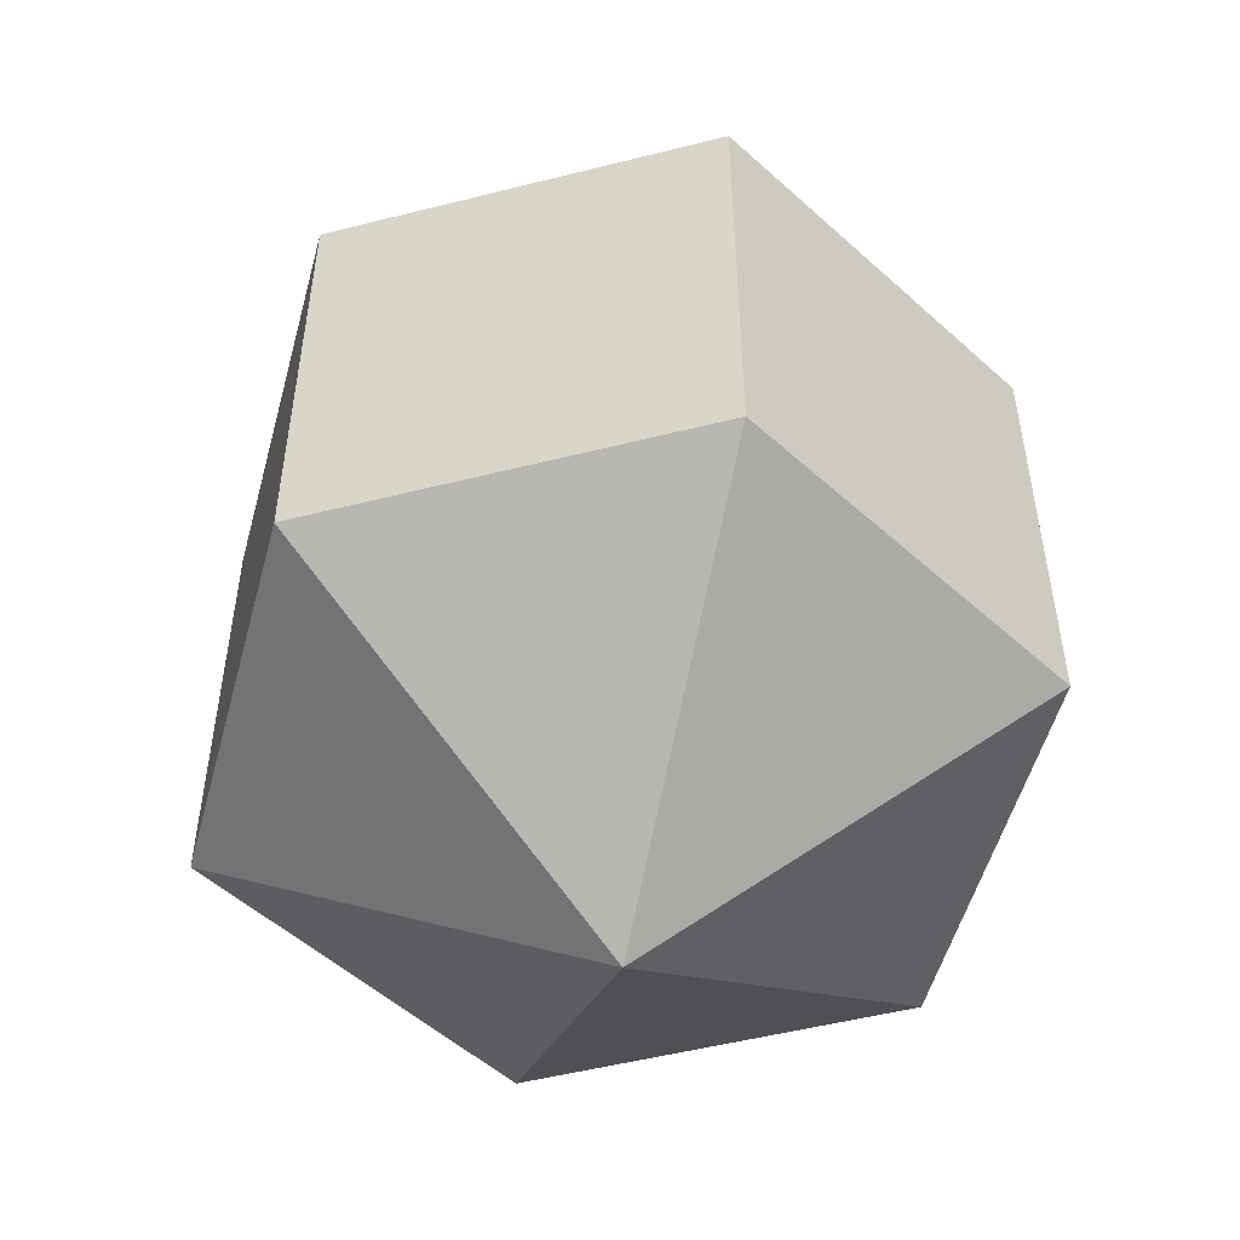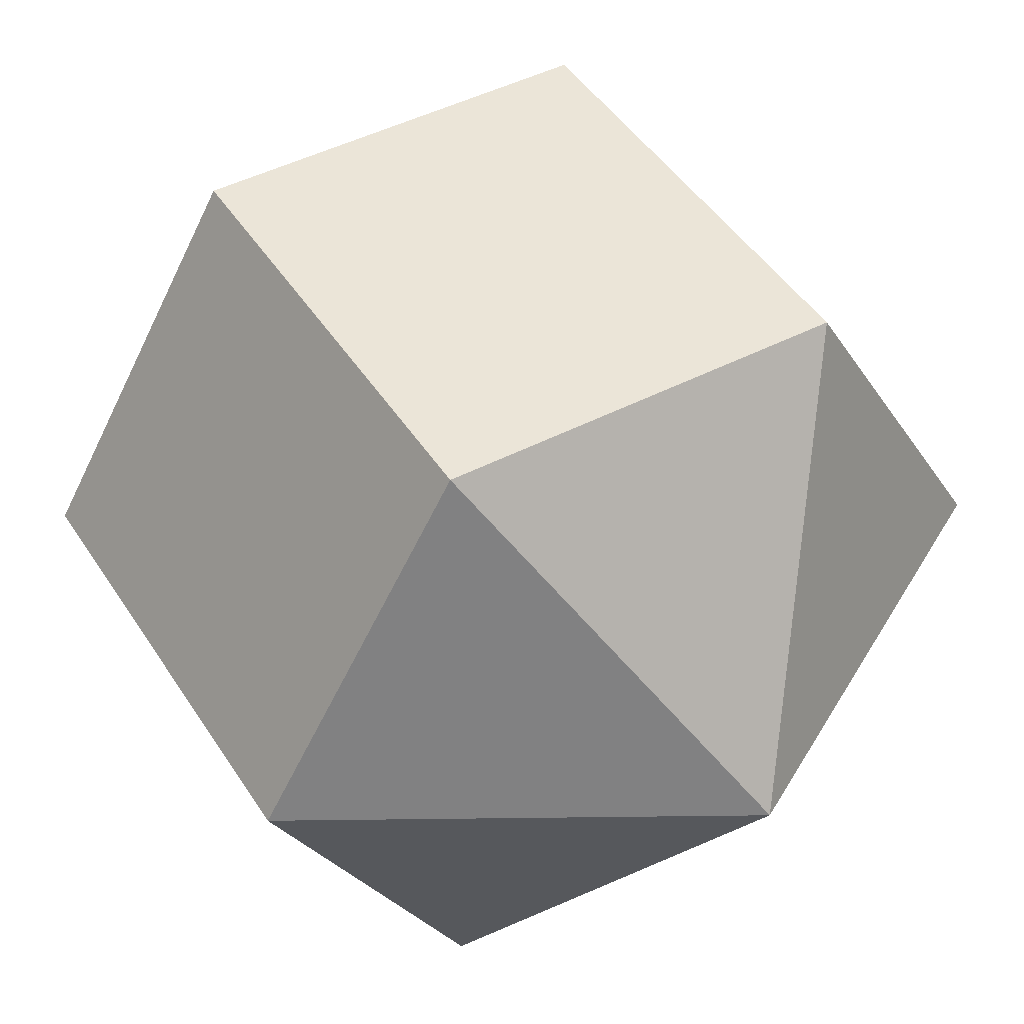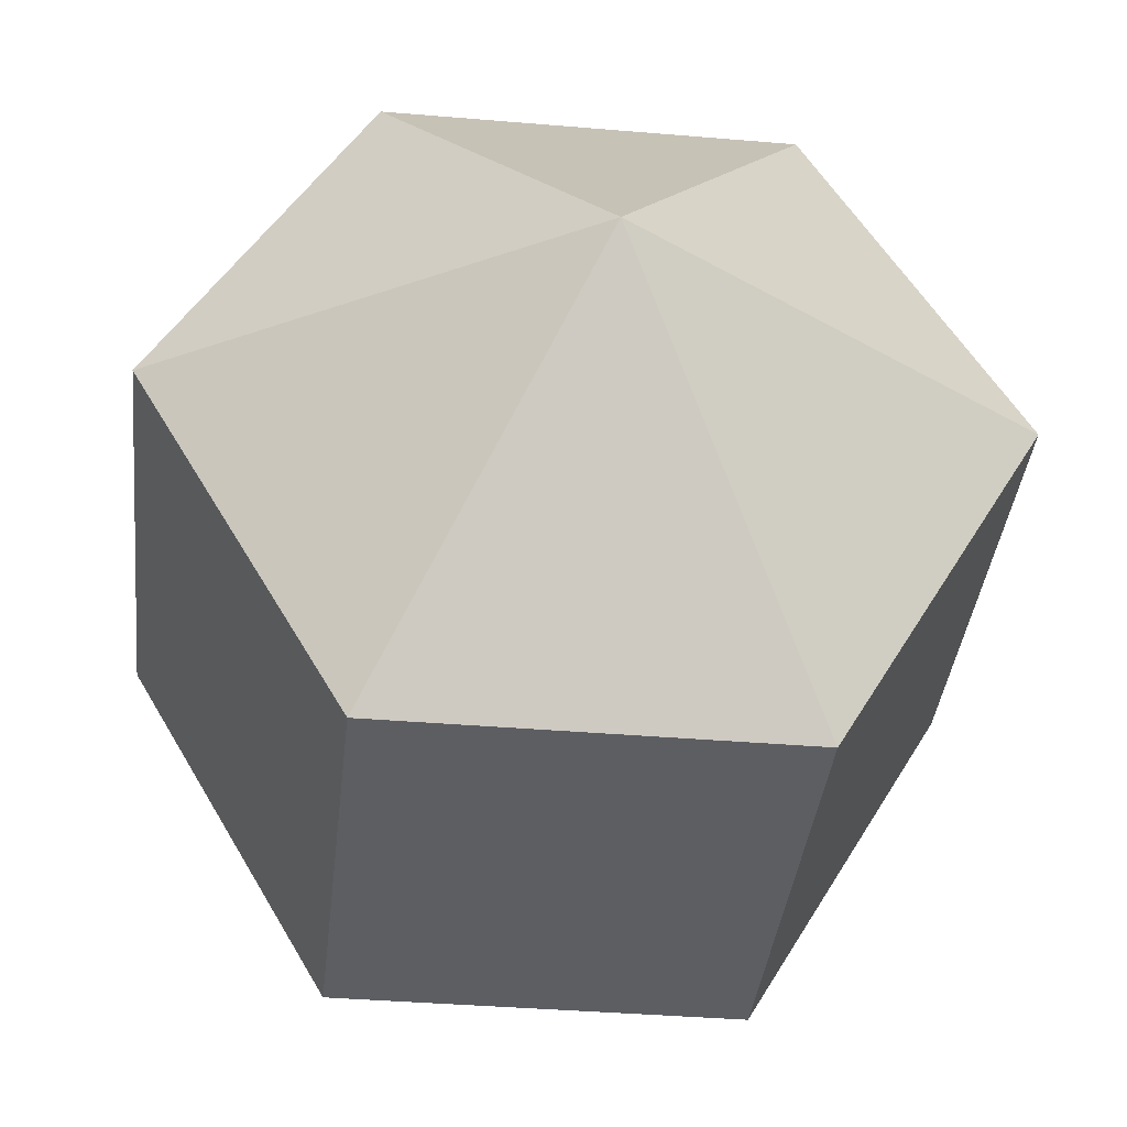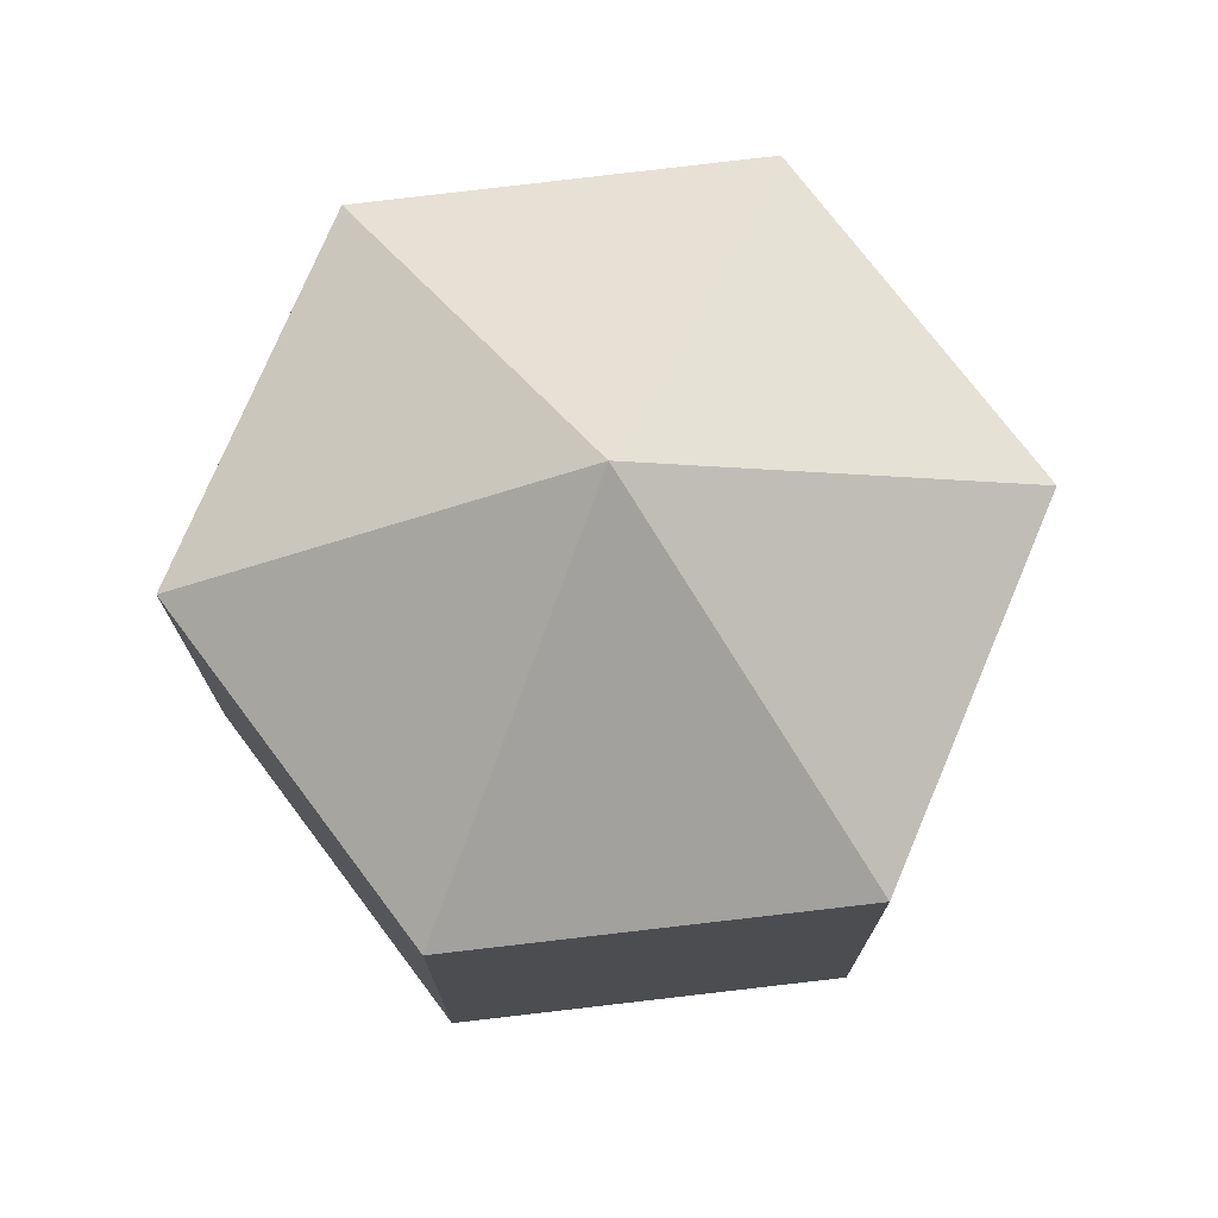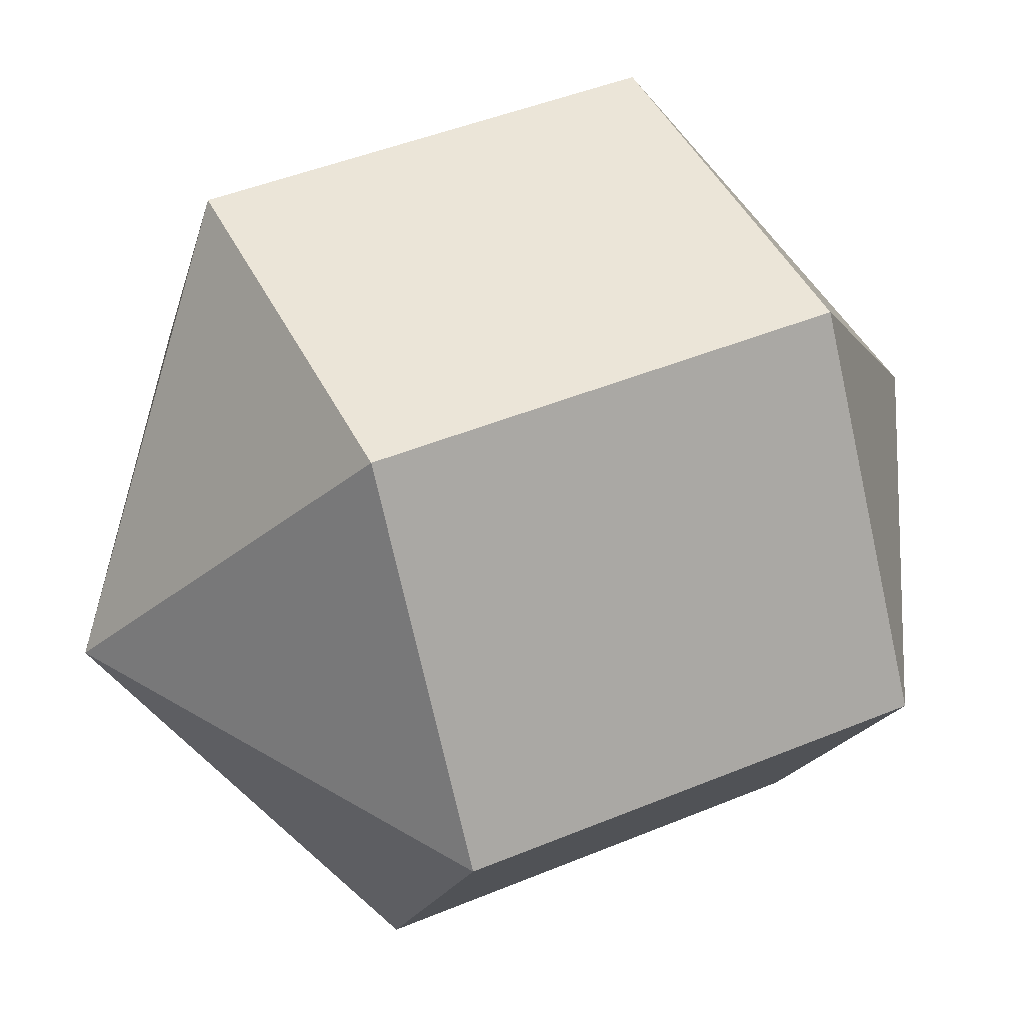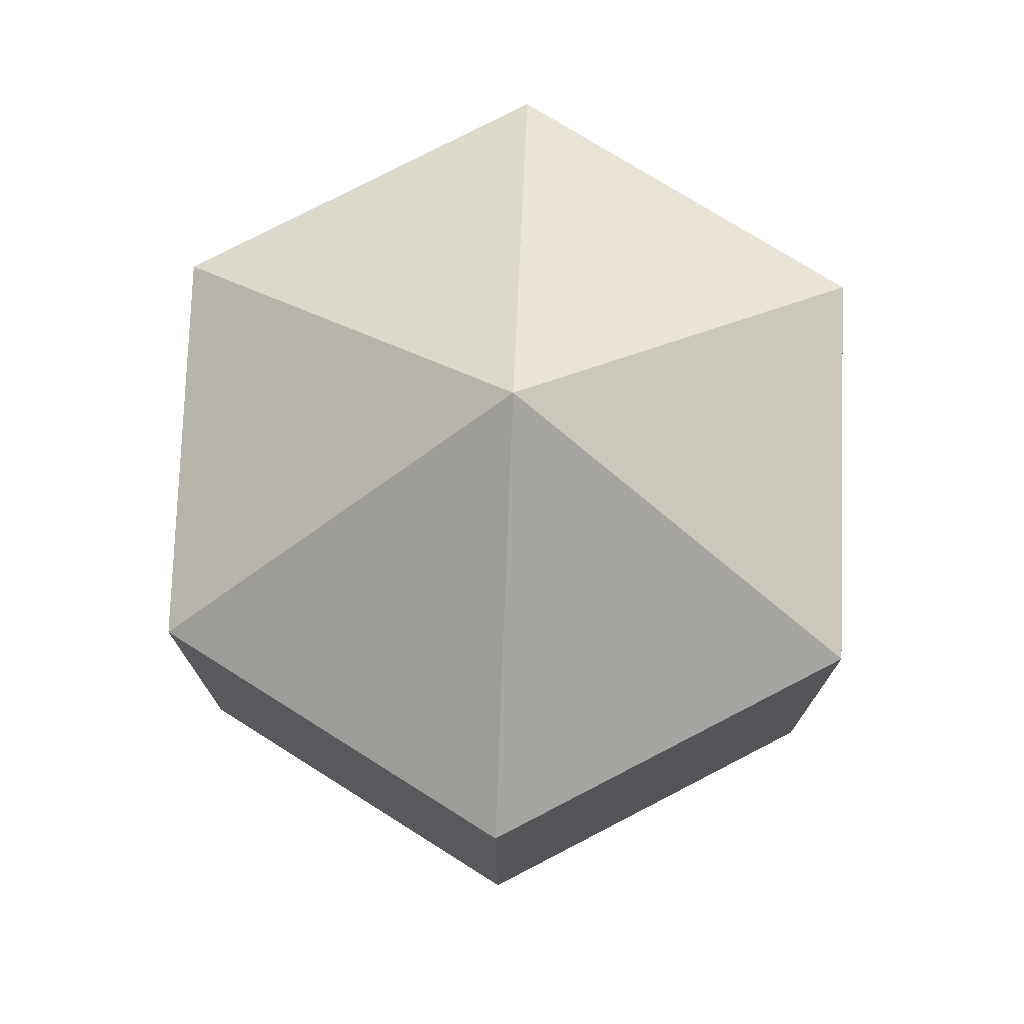
<metadata>
{"format":"obj","ext":"obj","renderer":"f3d","projection":"perspective","resolution":1024,"background":"white","views":[{"elev":-51.8,"azim":15.3,"up":"+Y"},{"elev":45.8,"azim":-30.8,"up":"+Z"},{"elev":-37.5,"azim":173.8,"up":"+Z"},{"elev":74.6,"azim":53.0,"up":"+Y"},{"elev":45.8,"azim":-115.4,"up":"+Z"},{"elev":75.3,"azim":32.2,"up":"+Y"}]}
</metadata>
<code>
o model_446
v 0.0002522 0.03774 0.0002093
v -0.01622 0.01872 0.02829
v 0.01621 0.01872 0.02829
v 0.0002522 0.03774 0.0002093
v 0.03268 0.01872 0.0002093
v 0.01621 0.01872 0.02829
v 0.0002522 0.03774 0.0002093
v 0.03268 0.01872 0.0002093
v 0.01621 0.01872 -0.02832
v 0.0002522 0.03774 0.0002093
v -0.01622 0.01872 -0.02832
v 0.01621 0.01872 -0.02832
v 0.0002522 0.03774 0.0002093
v -0.01622 0.01872 -0.02832
v -0.03269 0.01872 0.0002093
v 0.0002522 0.03774 0.0002093
v -0.01622 0.01872 0.02829
v -0.03269 0.01872 0.0002093
v 0.0002522 -0.03776 0.0002093
v 0.01621 -0.01873 0.02829
v -0.01622 -0.01873 0.02829
v 0.0002522 -0.03776 0.0002093
v 0.01621 -0.01873 0.02829
v 0.03268 -0.01873 0.0002093
v 0.0002522 -0.03776 0.0002093
v 0.01621 -0.01873 -0.02832
v 0.03268 -0.01873 0.0002093
v 0.0002522 -0.03776 0.0002093
v 0.01621 -0.01873 -0.02832
v -0.01622 -0.01873 -0.02832
v 0.0002522 -0.03776 0.0002093
v -0.03269 -0.01873 0.0002093
v -0.01622 -0.01873 -0.02832
v 0.0002522 -0.03776 0.0002093
v -0.03269 -0.01873 0.0002093
v -0.01622 -0.01873 0.02829
v -0.01622 -0.01873 0.02829
v 0.01621 -0.01873 0.02829
v -0.01622 0.01872 0.02829
v 0.01621 0.01872 0.02829
v 0.01621 -0.01873 0.02829
v 0.03268 -0.01873 0.0002093
v 0.01621 0.01872 0.02829
v 0.03268 0.01872 0.0002093
v 0.03268 -0.01873 0.0002093
v 0.01621 -0.01873 -0.02832
v 0.03268 0.01872 0.0002093
v 0.01621 0.01872 -0.02832
v 0.01621 -0.01873 -0.02832
v -0.01622 -0.01873 -0.02832
v 0.01621 0.01872 -0.02832
v -0.01622 0.01872 -0.02832
v -0.01622 -0.01873 -0.02832
v -0.03269 -0.01873 0.0002093
v -0.01622 0.01872 -0.02832
v -0.03269 0.01872 0.0002093
v -0.03269 -0.01873 0.0002093
v -0.01622 -0.01873 0.02829
v -0.03269 0.01872 0.0002093
v -0.01622 0.01872 0.02829
f 1 2 3
f 2 3 3
f 3 3 4
f 3 4 4
f 4 4 5
f 4 6 5
f 5 6 6
f 6 7 6
f 6 7 7
f 7 8 7
f 7 8 9
f 8 9 9
f 9 9 10
f 9 10 10
f 10 10 11
f 10 12 11
f 11 12 12
f 12 13 12
f 12 13 13
f 13 14 13
f 13 14 15
f 14 15 15
f 15 15 16
f 15 16 16
f 16 16 17
f 16 18 17
f 17 18 18
f 18 19 18
f 18 19 19
f 19 20 19
f 19 20 21
f 20 21 21
f 21 21 22
f 21 22 22
f 22 22 23
f 22 24 23
f 23 24 24
f 24 25 24
f 24 25 25
f 25 26 25
f 25 26 27
f 26 27 27
f 27 27 28
f 27 28 28
f 28 28 29
f 28 30 29
f 29 30 30
f 30 31 30
f 30 31 31
f 31 32 31
f 31 32 33
f 32 33 33
f 33 33 34
f 33 34 34
f 34 34 35
f 34 36 35
f 35 36 36
f 36 37 36
f 36 37 37
f 37 38 37
f 37 38 39
f 38 40 39
f 39 40 40
f 40 41 40
f 40 41 41
f 41 42 41
f 41 42 43
f 42 44 43
f 43 44 44
f 44 45 44
f 44 45 45
f 45 46 45
f 45 46 47
f 46 48 47
f 47 48 48
f 48 49 48
f 48 49 49
f 49 50 49
f 49 50 51
f 50 52 51
f 51 52 52
f 52 53 52
f 52 53 53
f 53 54 53
f 53 54 55
f 54 56 55
f 55 56 56
f 56 57 56
f 56 57 57
f 57 58 57
f 57 58 59
f 58 60 59

</code>
